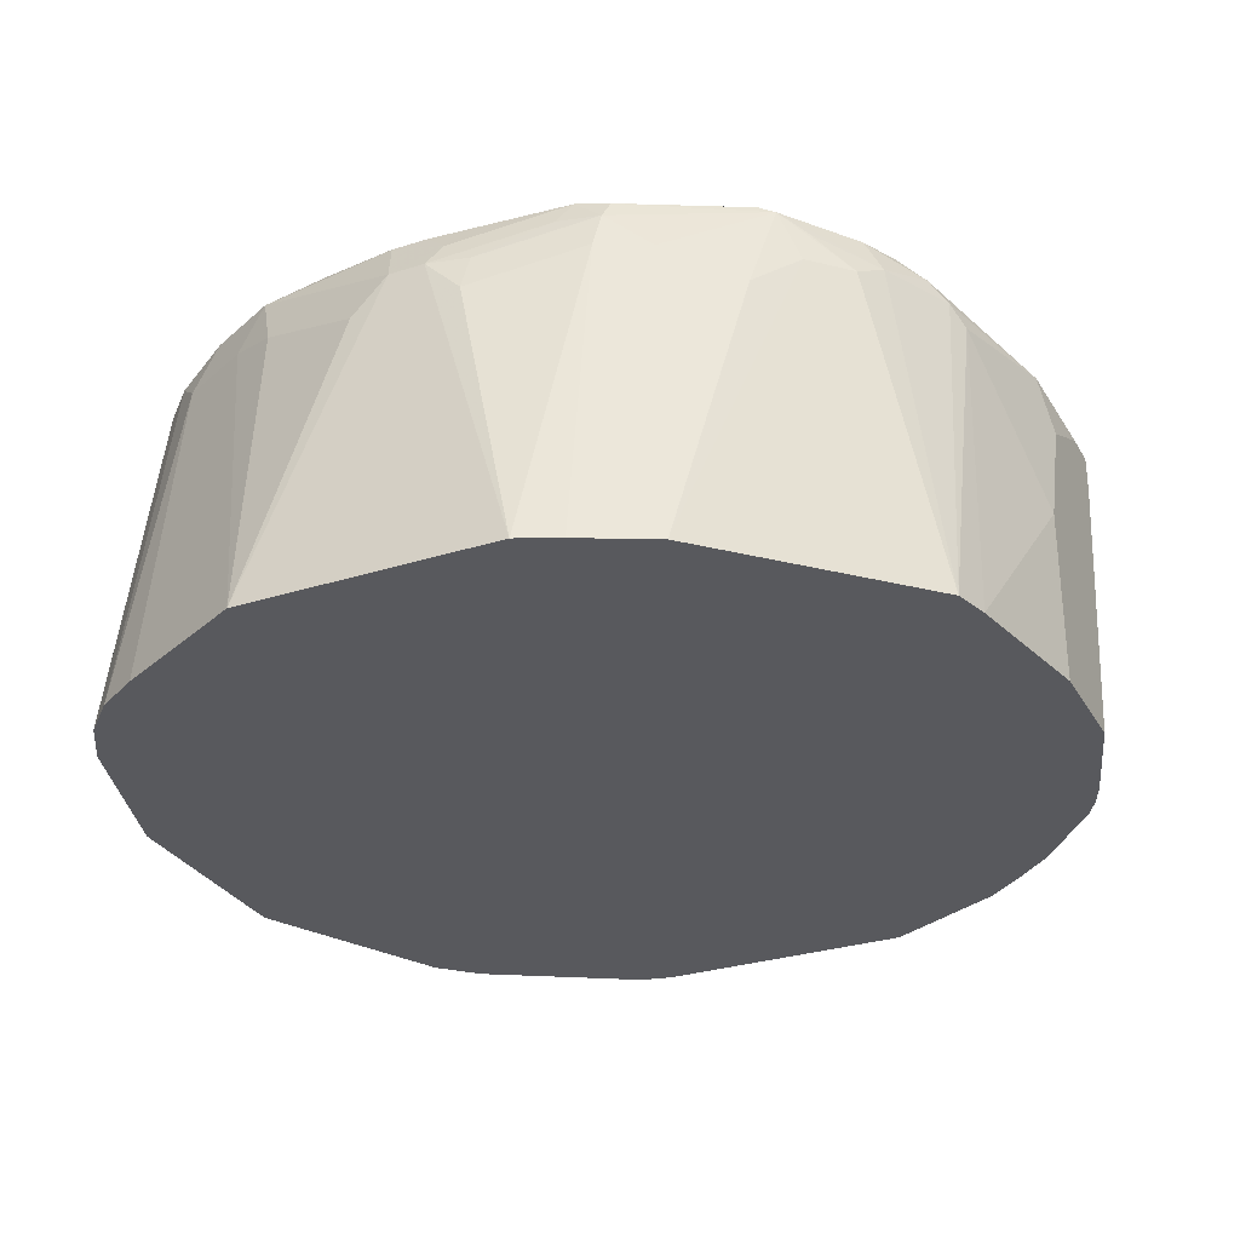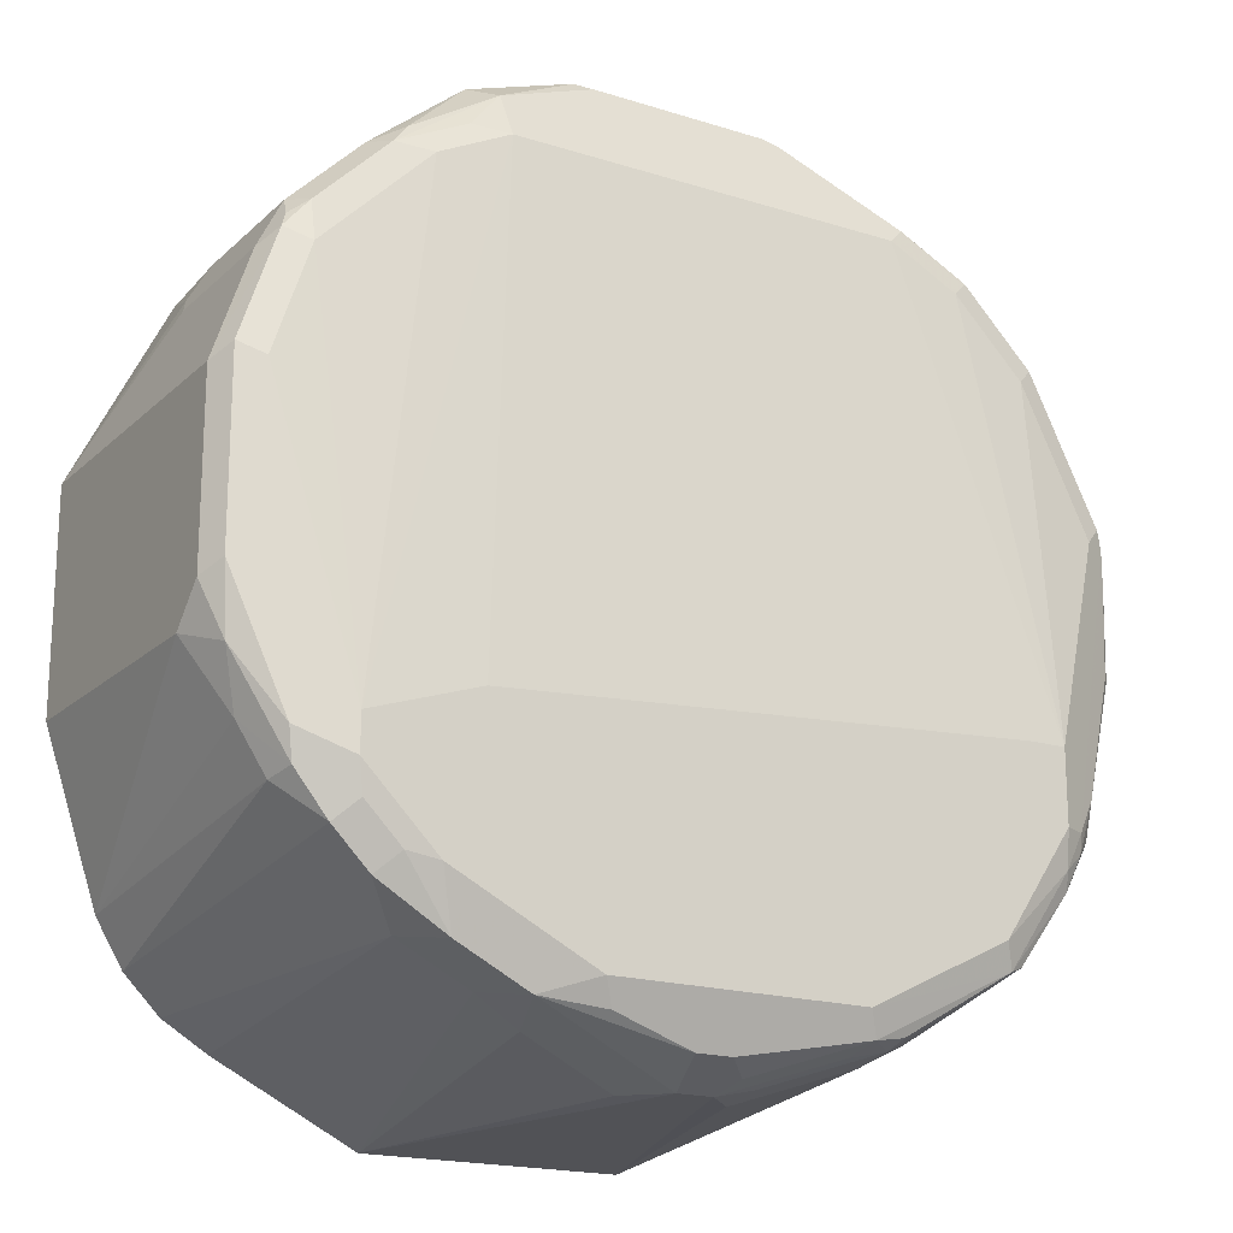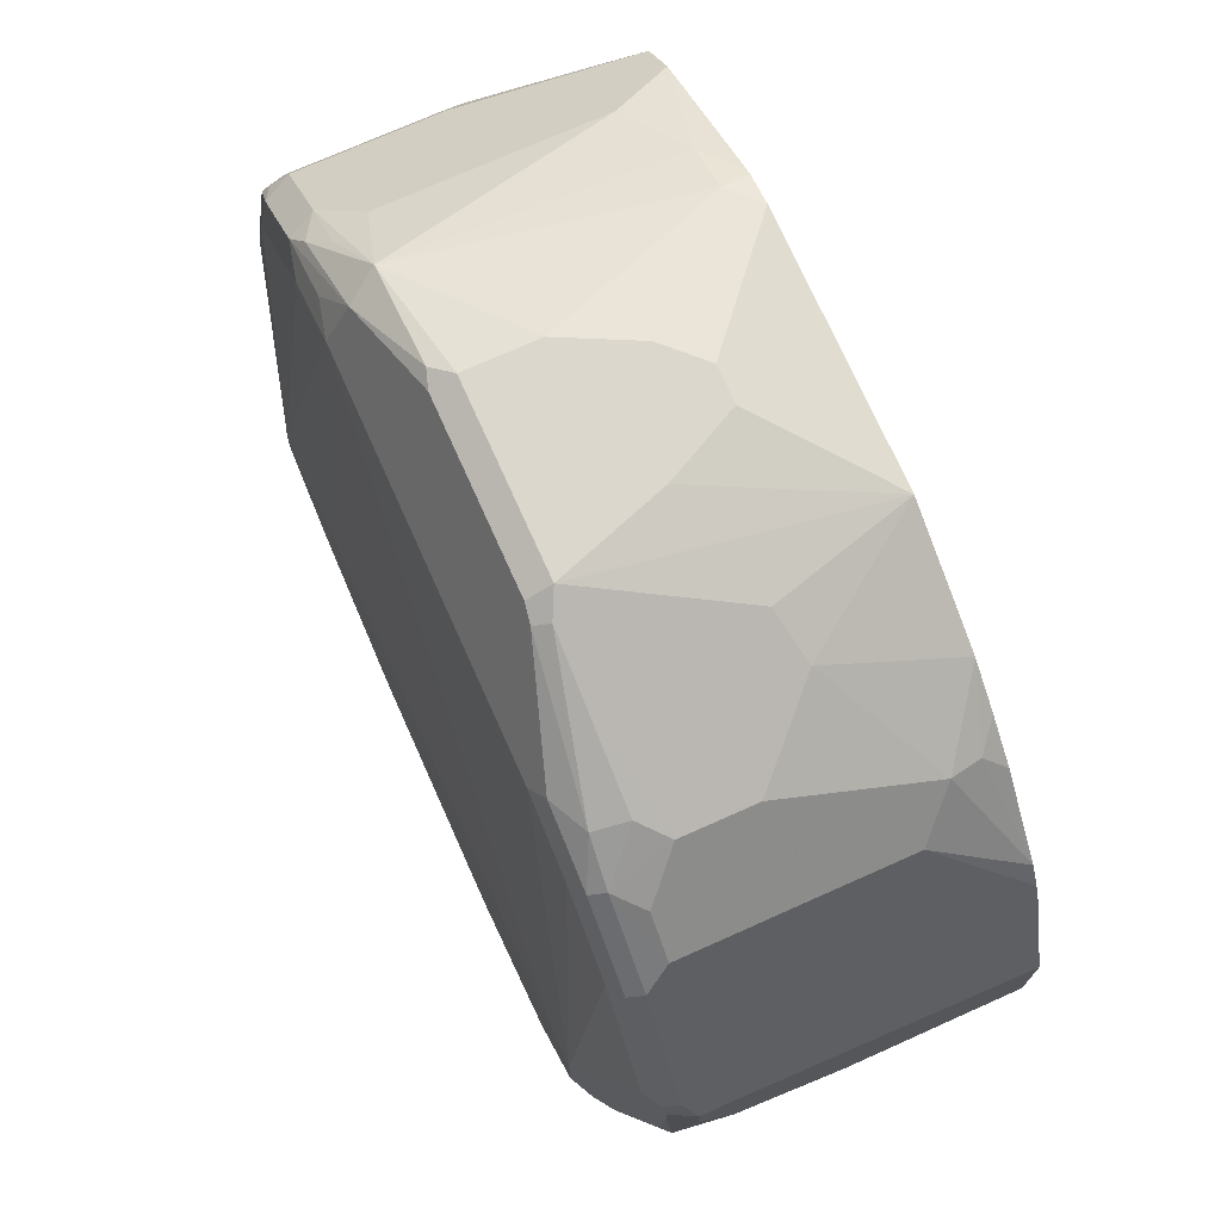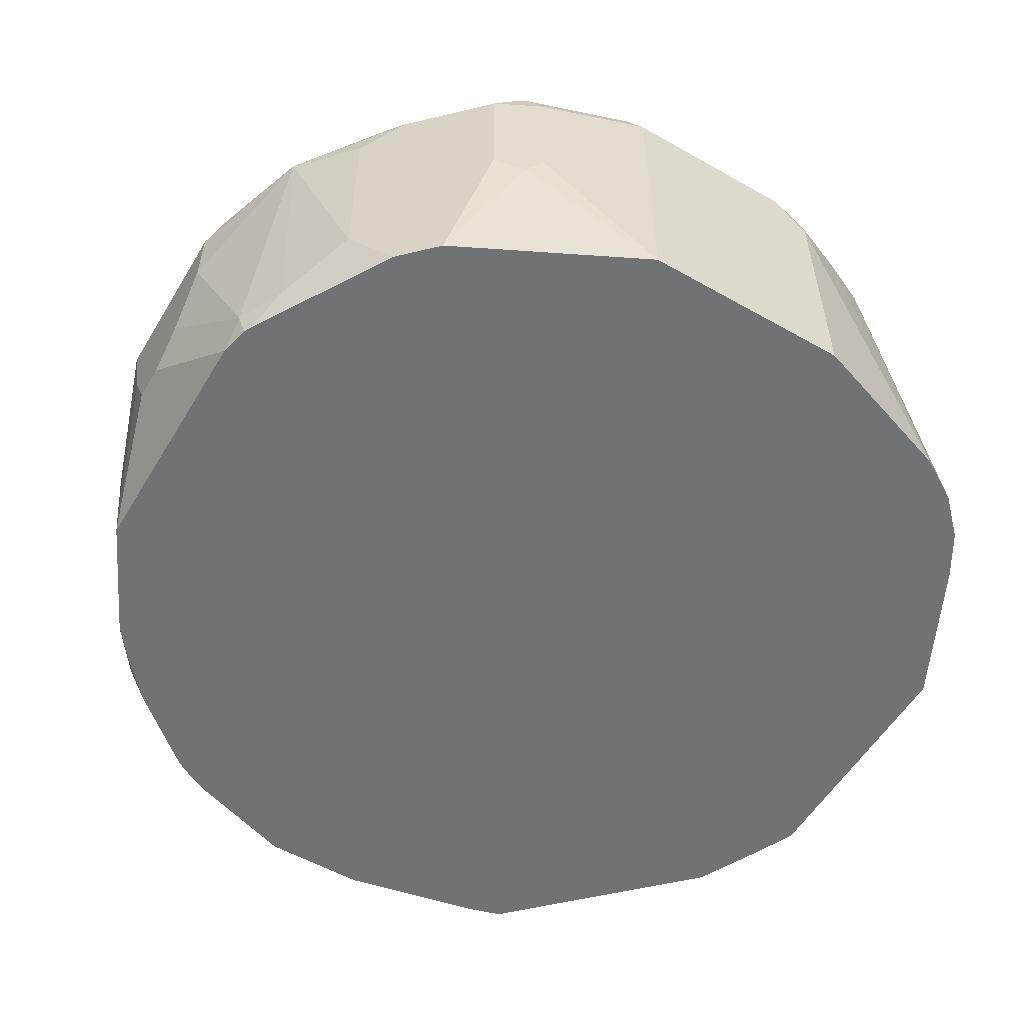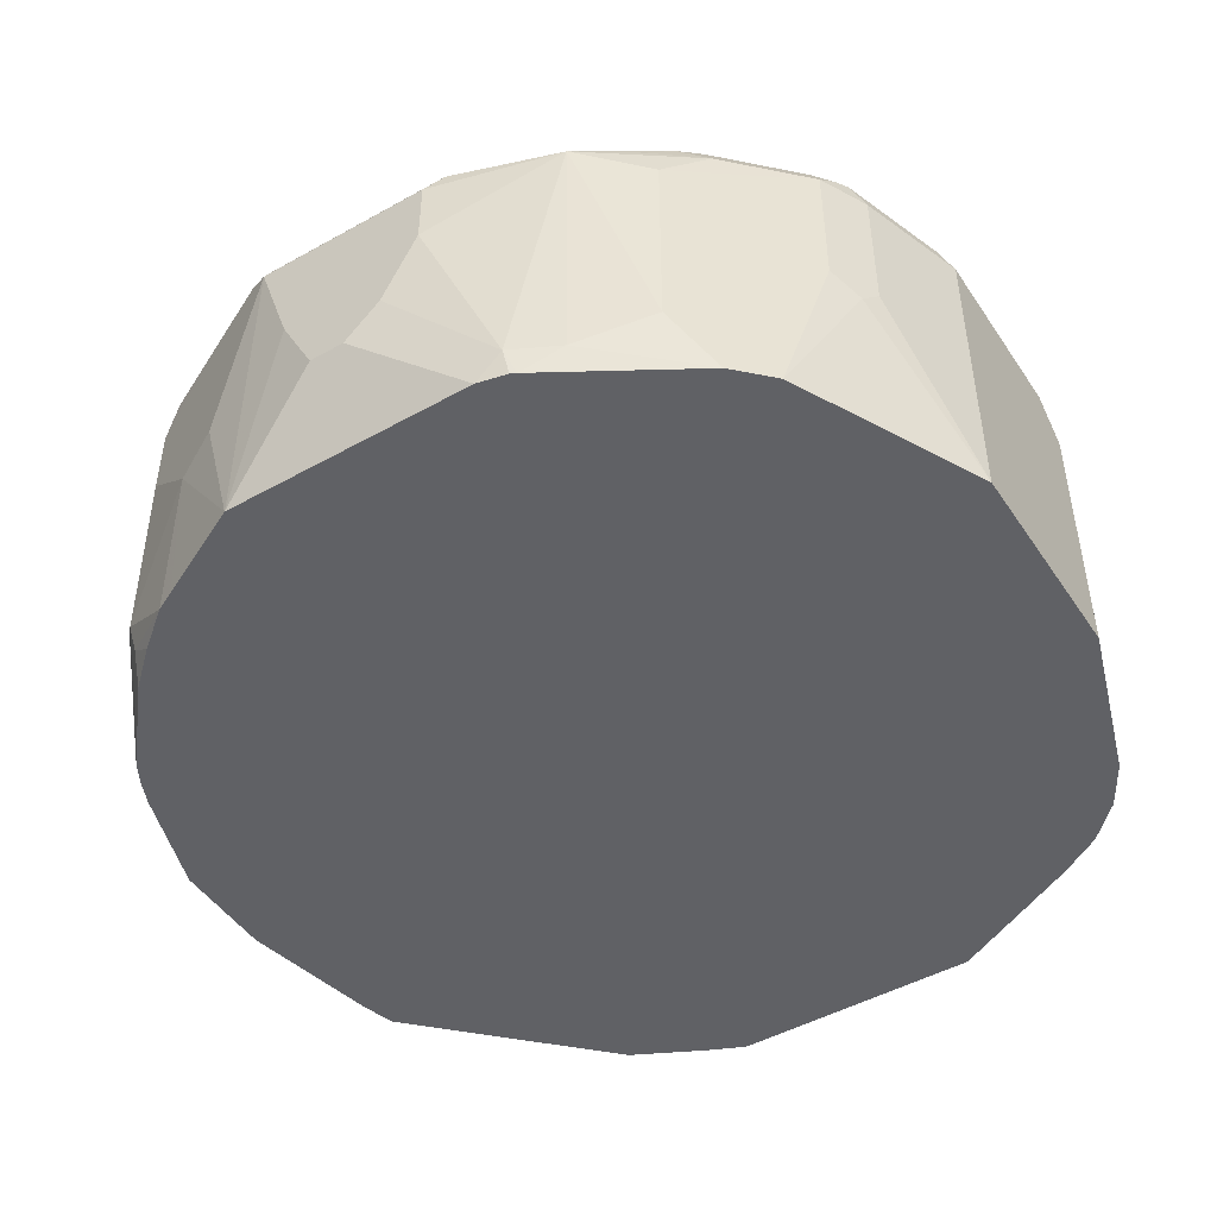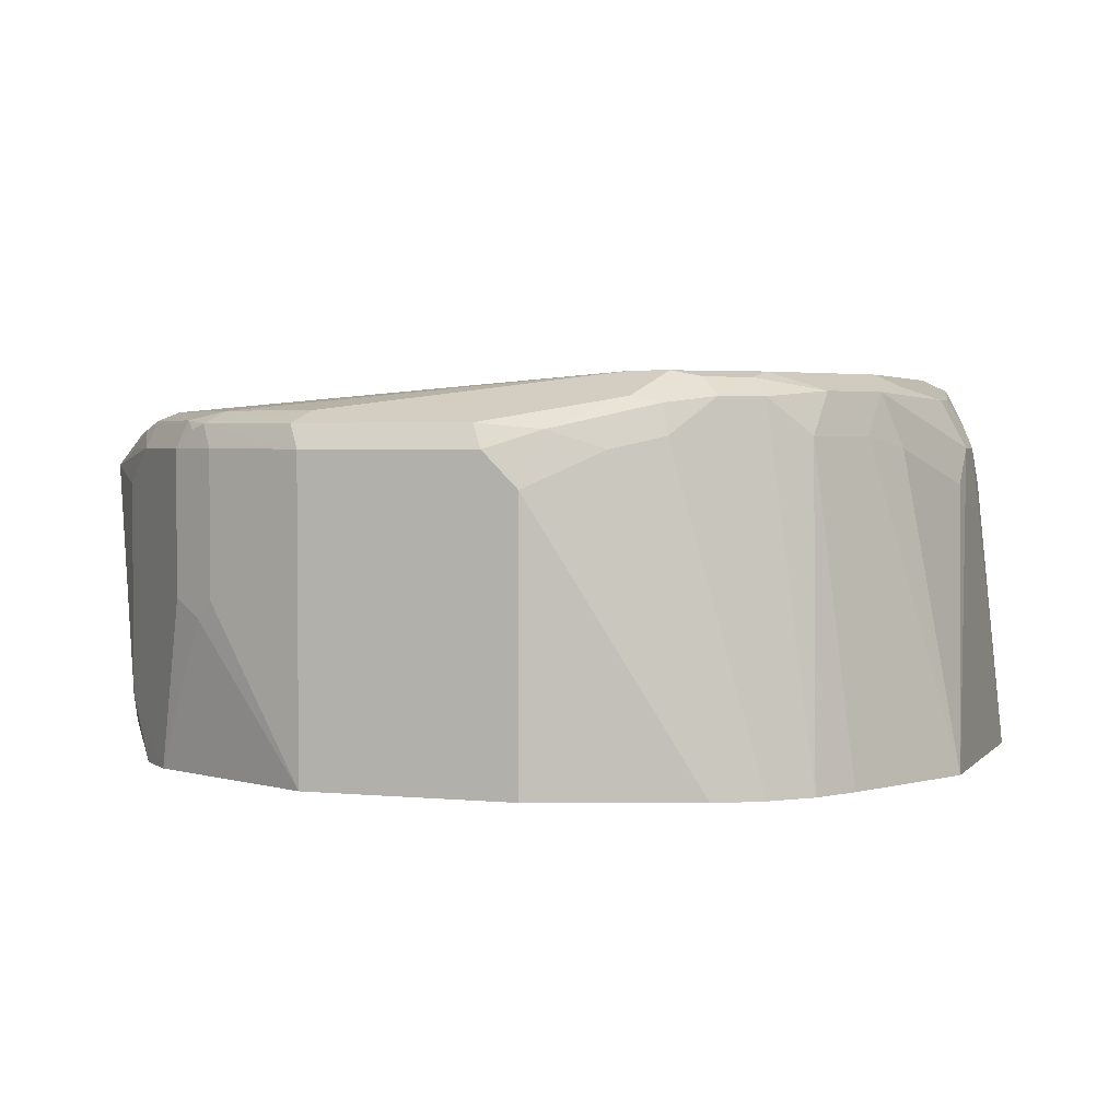
<metadata>
{"format":"obj","ext":"obj","renderer":"f3d","projection":"perspective","resolution":1024,"background":"white","views":[{"elev":-29.9,"azim":-155.1,"up":"+Y"},{"elev":-18.6,"azim":148.8,"up":"+Z"},{"elev":73.3,"azim":-114.1,"up":"+Z"},{"elev":-55.6,"azim":59.2,"up":"+Y"},{"elev":-47.5,"azim":32.2,"up":"+Y"},{"elev":2.9,"azim":109.1,"up":"+Y"}]}
</metadata>
<code>
v 0.1327 0.004083 -0.3756
v 0.1348 0.1552 -0.3511
v 0.1511 0.1552 -0.3838
v 0.1409 0.1633 -0.3593
v 0.1184 0.1552 -0.2858
v 0.1307 0.147 -0.343
v 0.128 0.004083 -0.3593
v 0.1143 0.08167 -0.294
v 0.1143 0.004083 -0.294
v 0.1143 0.004083 -0.245
v 0.1356 0.004083 -0.1847
v 0.1307 0.004083 -0.196
v 0.1143 0.1307 -0.2287
v 0.1143 0.147 -0.2287
v 0.1198 0.1524 -0.2178
v 0.1225 0.1592 -0.2205
v 0.1552 0.1592 -0.1552
v 0.1633 0.1633 -0.1633
v 0.1878 0.1592 -0.1225
v 0.1851 0.1524 -0.1198
v 0.2042 0.1511 -0.1062
v 0.2015 0.1361 -0.1035
v 0.2341 0.1361 -0.08713
v 0.1906 0.1252 -0.1089
v 0.1742 0.1415 -0.1253
v 0.1579 0.1415 -0.1416
v 0.1525 0.1524 -0.1525
v 0.1579 0.04357 -0.1416
v 0.1906 0.09255 -0.1089
v 0.2777 0.1307 -0.06533
v 0.2668 0.1361 -0.07081
v 0.2695 0.1429 -0.07353
v 0.2777 0.1415 -0.07081
v 0.2205 0.1592 -0.1062
v 0.2777 0.147 -0.08167
v 0.3593 0.1415 -0.07081
v 0.3675 0.1388 -0.06943
v 0.3593 0.1307 -0.06533
v 0.3103 0.049 -0.06533
v 0.294 0.08167 -0.06533
v 0.2613 0.004083 -0.08167
v 0.245 0.06534 -0.08167
v 0.2232 0.05989 -0.09258
v 0.2164 0.004083 -0.1041
v 0.2069 0.004083 -0.1089
v 0.1715 0.004083 -0.1388
v 0.1887 0.004083 -0.1233
v 0.177 0.01362 -0.128
v 0.1742 0.02724 -0.1253
v 0.1416 0.004083 -0.1742
v 0.3797 0.004083 -0.08167
v 0.3267 0.049 -0.06533
v 0.3593 0.098 -0.06533
v 0.343 0.06533 -0.06533
v 0.392 0.01634 -0.08167
v 0.3935 0.004083 -0.08477
v 0.3962 0.004083 -0.08611
v 0.4791 0.004083 -0.1416
v 0.4627 0.004083 -0.1253
v 0.4137 0.01634 -0.09258
v 0.4464 0.03267 -0.1089
v 0.4464 0.1307 -0.1089
v 0.4165 0.1388 -0.08578
v 0.4083 0.1524 -0.09258
v 0.4083 0.1633 -0.1143
v 0.4247 0.1592 -0.1123
v 0.4573 0.1592 -0.1286
v 0.4492 0.1552 -0.1184
v 0.441 0.147 -0.1082
v 0.4627 0.147 -0.1253
v 0.4954 0.147 -0.1579
v 0.49 0.1592 -0.1613
v 0.4982 0.1552 -0.1674
v 0.5009 0.1579 -0.1742
v 0.5009 0.147 -0.1688
v 0.4954 0.08167 -0.1579
v 0.5022 0.07351 -0.1715
v 0.5063 0.147 -0.1797
v 0.5063 0.08167 -0.1797
v 0.5227 0.004083 -0.2287
v 0.2654 0.004083 -0.4819
v 0.2143 0.004083 -0.4573
v 0.2471 0.004083 -0.4737
v 0.245 0.147 -0.4573
v 0.2341 0.147 -0.4519
v 0.2232 0.147 -0.4464
v 0.243 0.1633 -0.4532
v 0.1838 0.1715 -0.4165
v 0.1906 0.1307 -0.4301
v 0.1742 0.147 -0.4137
v 0.1579 0.147 -0.3974
v 0.1736 0.1633 -0.4083
v 0.1593 0.1715 -0.3838
v 0.1511 0.1715 -0.3675
v 0.1613 0.1756 -0.3757
v 0.1906 0.1742 -0.4192
v 0.2409 0.1715 -0.4491
v 0.2559 0.1742 -0.4519
v 0.2613 0.1796 -0.441
v 0.196 0.1796 -0.4083
v 0.1633 0.1796 -0.3593
v 0.1633 0.1796 -0.3266
v 0.1525 0.1742 -0.3593
v 0.1416 0.1688 -0.343
v 0.1225 0.1592 -0.2858
v 0.1198 0.1579 -0.245
v 0.1198 0.1579 -0.2287
v 0.1143 0.147 -0.245
v 0.1143 0.1307 -0.2776
v 0.1307 0.1633 -0.2287
v 0.196 0.1633 -0.1307
v 0.2287 0.1633 -0.1143
v 0.1797 0.1796 -0.3266
v 0.4247 0.1796 -0.343
v 0.4737 0.1796 -0.3593
v 0.3757 0.1796 -0.441
v 0.3702 0.1742 -0.4519
v 0.3321 0.1688 -0.4627
v 0.4002 0.1715 -0.4491
v 0.441 0.1796 -0.4083
v 0.4328 0.1715 -0.4328
v 0.4464 0.1524 -0.4301
v 0.4437 0.1661 -0.4274
v 0.4627 0.1688 -0.4137
v 0.4546 0.1769 -0.4056
v 0.4791 0.1688 -0.3974
v 0.4709 0.1769 -0.3892
v 0.4737 0.1796 -0.3757
v 0.4845 0.1742 -0.3702
v 0.4927 0.1661 -0.3783
v 0.4954 0.1524 -0.3811
v 0.4859 0.004083 -0.4206
v 0.4696 0.004083 -0.4369
v 0.4982 0.004083 -0.4002
v 0.5063 0.147 -0.3593
v 0.5227 0.1307 -0.3266
v 0.5145 0.1552 -0.3348
v 0.5227 0.147 -0.3103
v 0.5172 0.1579 -0.3049
v 0.4954 0.1688 -0.3648
v 0.5172 0.1579 -0.2232
v 0.5227 0.147 -0.2287
v 0.5227 0.004083 -0.3266
v 0.5063 0.1633 -0.2287
v 0.49 0.1633 -0.1797
v 0.4845 0.1742 -0.3538
v 0.441 0.1633 -0.1307
v 0.3838 0.004083 -0.4819
v 0.4492 0.004083 -0.4492
v 0.4137 0.1524 -0.4464
v 0.392 0.147 -0.4573
v 0.3266 0.147 -0.4736
v 0.3049 0.1579 -0.4682
v 0.3103 0.147 -0.4736
v 0.343 0.1307 -0.4736
v 0.294 0.1307 -0.4736
v 0.292 0.147 -0.4696
v 0.2613 0.1633 -0.4573
v 0.3158 0.1688 -0.4627
f 2 3 1
f 121 124 123
f 121 123 122
f 121 122 119
f 121 119 120
f 120 119 116
f 117 116 119
f 117 119 118
f 117 118 98
f 117 98 116
f 116 98 99
f 116 99 115
f 100 102 99
f 99 102 115
f 114 115 102
f 114 65 115
f 125 124 121
f 125 126 124
f 127 126 125
f 127 128 126
f 137 138 136
f 137 136 135
f 135 136 134
f 135 134 131
f 132 131 134
f 132 134 133
f 132 133 126
f 113 65 114
f 132 126 131
f 126 129 130
f 128 129 126
f 128 115 129
f 128 120 115
f 125 121 120
f 125 120 128
f 127 125 128
f 131 126 130
f 113 114 102
f 113 102 65
f 112 65 102
f 104 4 5
f 104 5 105
f 104 105 103
f 104 103 94
f 95 94 103
f 101 95 103
f 101 103 102
f 104 94 4
f 101 102 100
f 96 95 100
f 96 100 99
f 96 99 98
f 96 98 97
f 96 97 88
f 96 88 93
f 96 93 95
f 101 100 95
f 137 139 138
f 106 105 5
f 106 107 103
f 34 65 112
f 34 112 19
f 111 18 19
f 111 19 112
f 111 112 102
f 111 102 18
f 18 102 110
f 106 103 105
f 110 102 16
f 107 16 102
f 107 14 16
f 108 14 107
f 108 109 14
f 108 5 109
f 106 5 108
f 106 108 107
f 107 102 103
f 95 93 94
f 137 140 139
f 137 135 130
f 84 85 87
f 84 87 157
f 156 81 84
f 156 84 157
f 156 157 154
f 156 154 81
f 154 148 81
f 151 150 148
f 151 148 155
f 152 151 155
f 152 155 148
f 152 148 154
f 152 154 153
f 152 153 118
f 152 118 119
f 158 157 87
f 158 154 157
f 158 98 154
f 158 87 98
f 8 10 14
f 109 5 6
f 109 6 8
f 109 8 14
f 18 110 16
f 21 32 34
f 21 34 19
f 152 119 151
f 120 116 115
f 126 133 124
f 124 133 122
f 118 159 98
f 98 159 153
f 154 98 153
f 97 87 88
f 97 98 87
f 123 124 122
f 151 119 150
f 150 119 122
f 150 122 148
f 74 142 141
f 78 74 75
f 78 142 74
f 78 80 142
f 142 80 143
f 143 80 133
f 134 143 133
f 144 74 141
f 136 143 134
f 138 142 136
f 138 139 142
f 139 141 142
f 139 129 141
f 140 129 139
f 140 130 129
f 135 131 130
f 136 142 143
f 137 130 140
f 144 145 74
f 144 141 115
f 149 148 122
f 149 122 133
f 149 133 148
f 148 133 81
f 133 80 81
f 147 115 65
f 147 65 67
f 144 115 145
f 68 70 67
f 74 145 72
f 72 145 67
f 145 147 67
f 145 115 147
f 146 129 115
f 141 129 146
f 141 146 115
f 72 67 70
f 94 93 4
f 118 153 159
f 3 93 88
f 40 30 41
f 40 41 39
f 40 39 30
f 30 39 38
f 30 38 37
f 33 30 37
f 33 37 36
f 33 36 35
f 33 35 34
f 33 32 30
f 31 30 32
f 31 32 21
f 31 21 23
f 31 23 30
f 24 30 23
f 30 42 41
f 30 29 42
f 43 42 29
f 43 41 42
f 50 28 11
f 50 11 44
f 46 50 44
f 46 48 50
f 49 50 48
f 49 28 50
f 49 29 28
f 24 29 30
f 43 29 49
f 45 49 48
f 47 45 48
f 47 48 46
f 47 46 45
f 45 46 44
f 45 44 43
f 43 44 41
f 45 43 49
f 24 26 29
f 29 26 28
f 28 26 11
f 13 11 14
f 13 14 10
f 13 10 12
f 12 10 11
f 10 1 11
f 7 1 10
f 9 7 10
f 13 12 11
f 9 10 8
f 7 8 6
f 7 6 1
f 2 1 6
f 2 6 5
f 2 5 4
f 2 4 3
f 3 4 93
f 9 8 7
f 44 11 51
f 15 14 11
f 17 16 15
f 27 11 26
f 27 15 11
f 27 17 15
f 20 17 27
f 20 27 26
f 25 20 26
f 25 26 24
f 15 16 14
f 25 24 20
f 22 24 23
f 22 23 21
f 22 21 20
f 20 21 19
f 20 19 17
f 17 19 18
f 17 18 16
f 22 20 24
f 41 44 51
f 33 34 32
f 52 39 51
f 11 81 80
f 51 11 80
f 58 51 80
f 77 58 80
f 79 77 80
f 79 80 78
f 79 78 77
f 1 81 11
f 77 78 75
f 77 76 58
f 71 62 58
f 71 58 76
f 71 76 75
f 73 71 75
f 73 75 74
f 73 74 72
f 77 75 76
f 73 72 71
f 82 81 1
f 83 84 81
f 92 3 88
f 92 88 91
f 92 91 3
f 3 91 1
f 91 82 1
f 89 86 82
f 90 89 82
f 83 81 82
f 39 41 51
f 90 88 89
f 89 88 86
f 86 88 87
f 86 87 85
f 86 85 82
f 83 82 85
f 83 85 84
f 90 91 88
f 71 72 70
f 90 82 91
f 70 63 62
f 60 61 63
f 61 62 63
f 61 58 62
f 59 58 61
f 59 61 60
f 59 60 57
f 59 57 58
f 57 51 58
f 56 51 57
f 56 57 55
f 56 55 51
f 54 52 55
f 54 55 53
f 54 53 52
f 71 70 62
f 60 63 55
f 57 60 55
f 52 51 55
f 53 63 38
f 55 63 53
f 69 70 68
f 69 68 63
f 64 68 67
f 66 64 67
f 52 53 39
f 66 67 65
f 66 65 64
f 64 63 68
f 35 64 34
f 39 53 38
f 64 65 34
f 37 38 63
f 64 37 63
f 69 63 70
f 64 36 37
f 35 36 64

</code>
